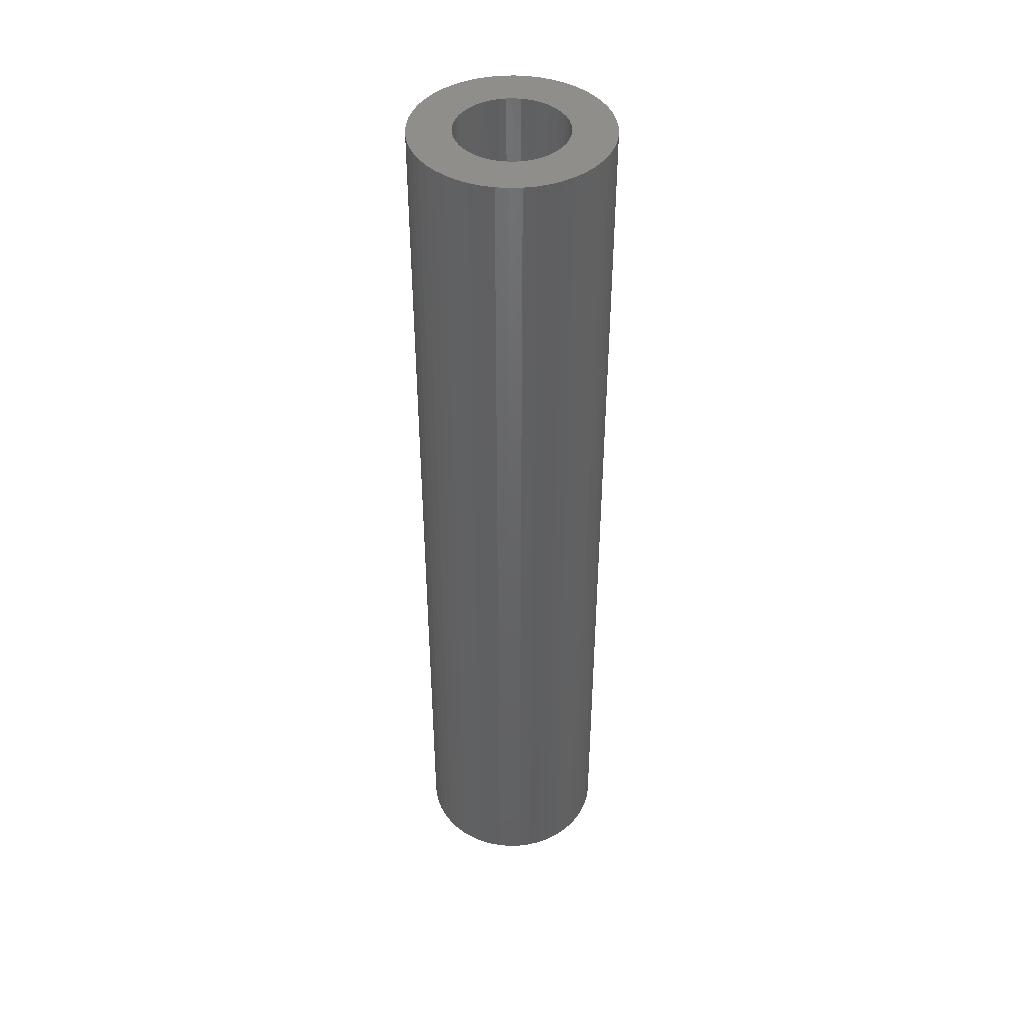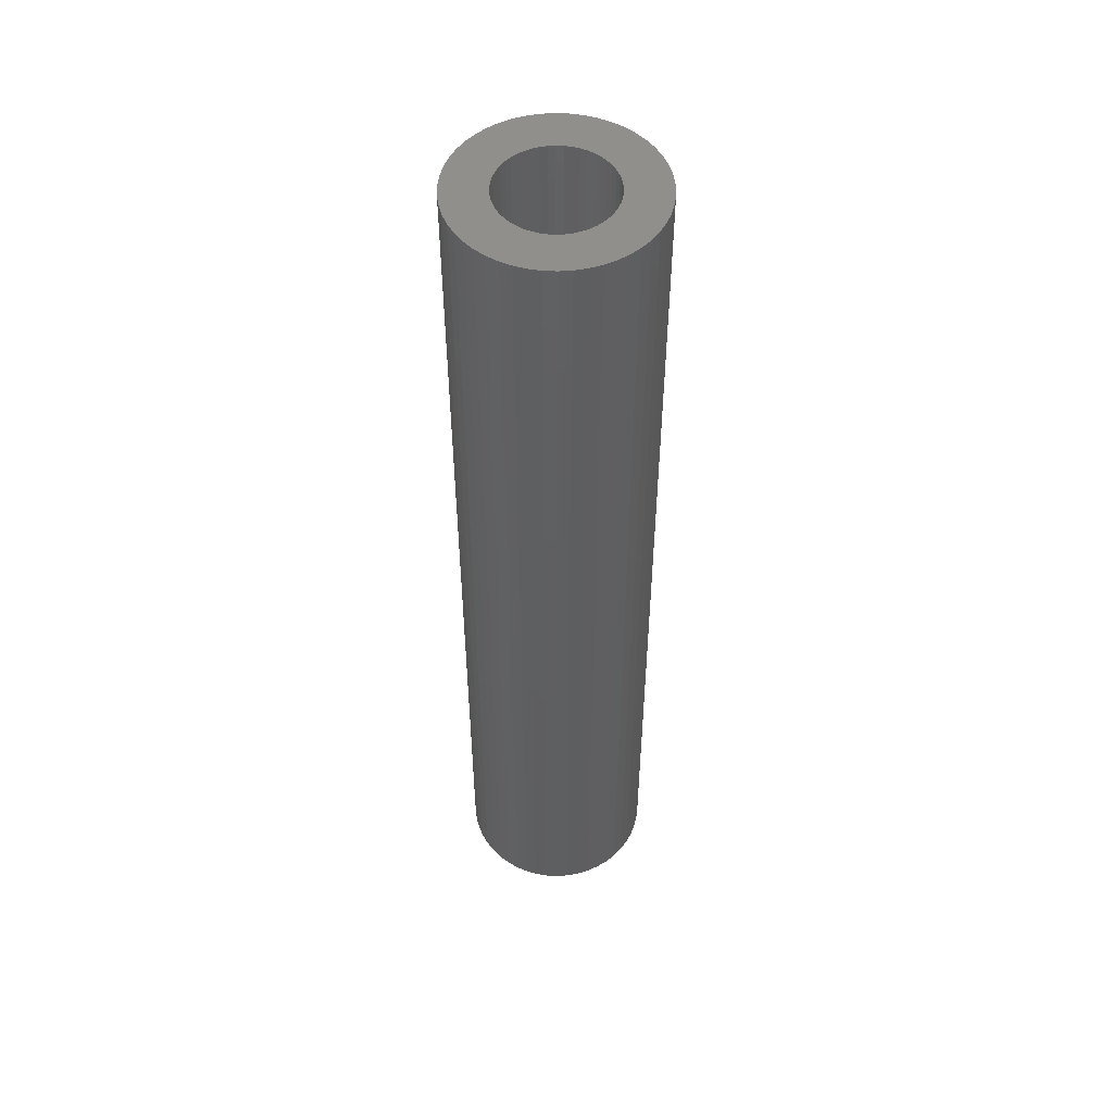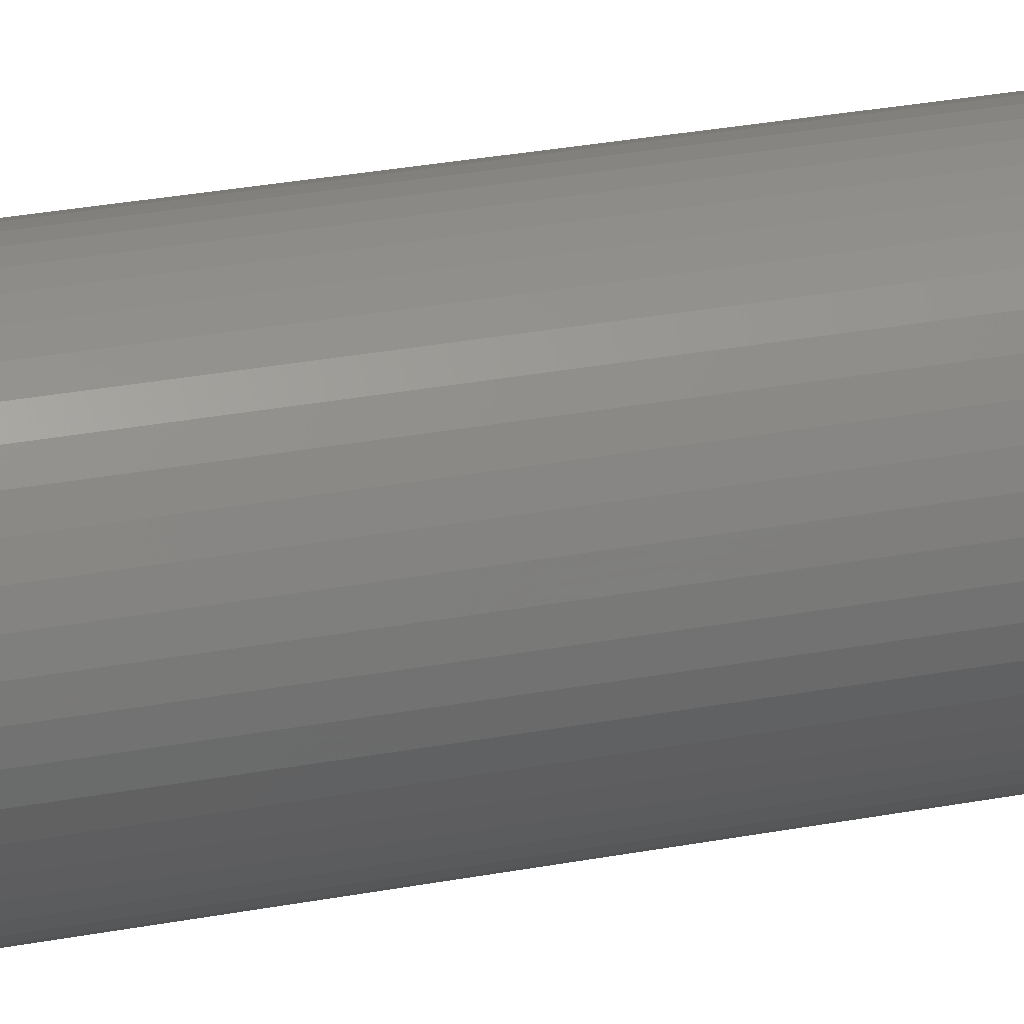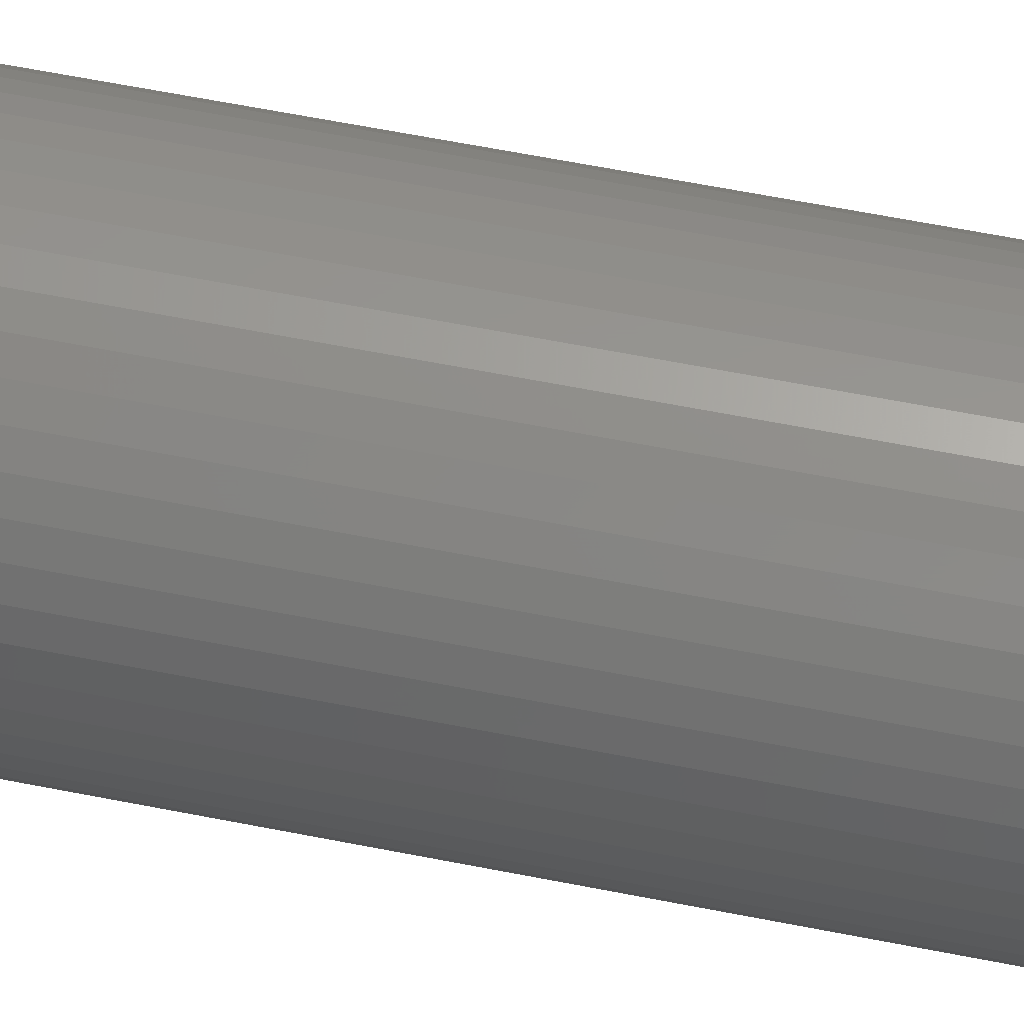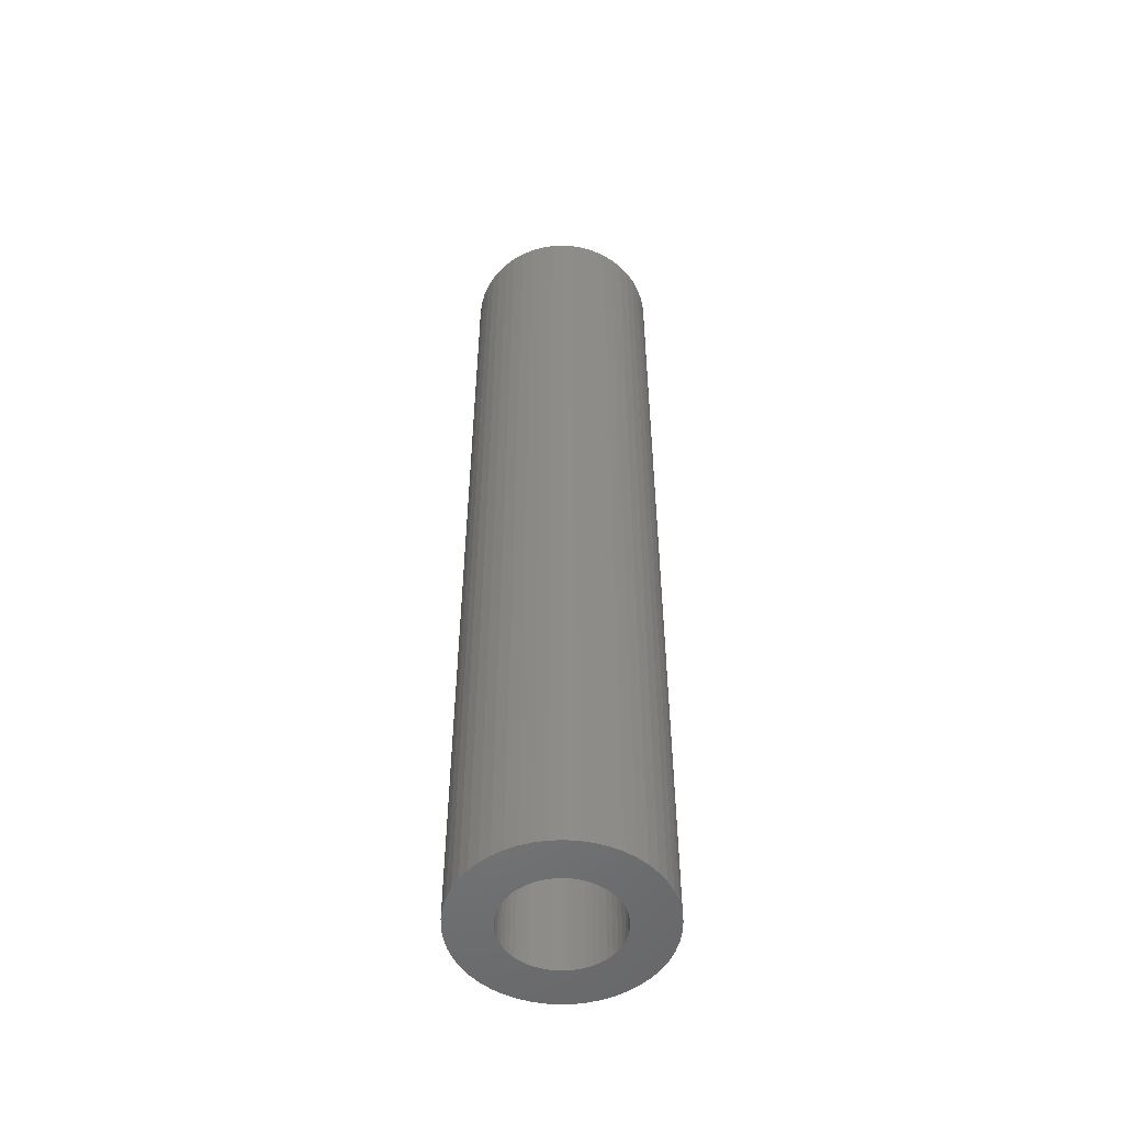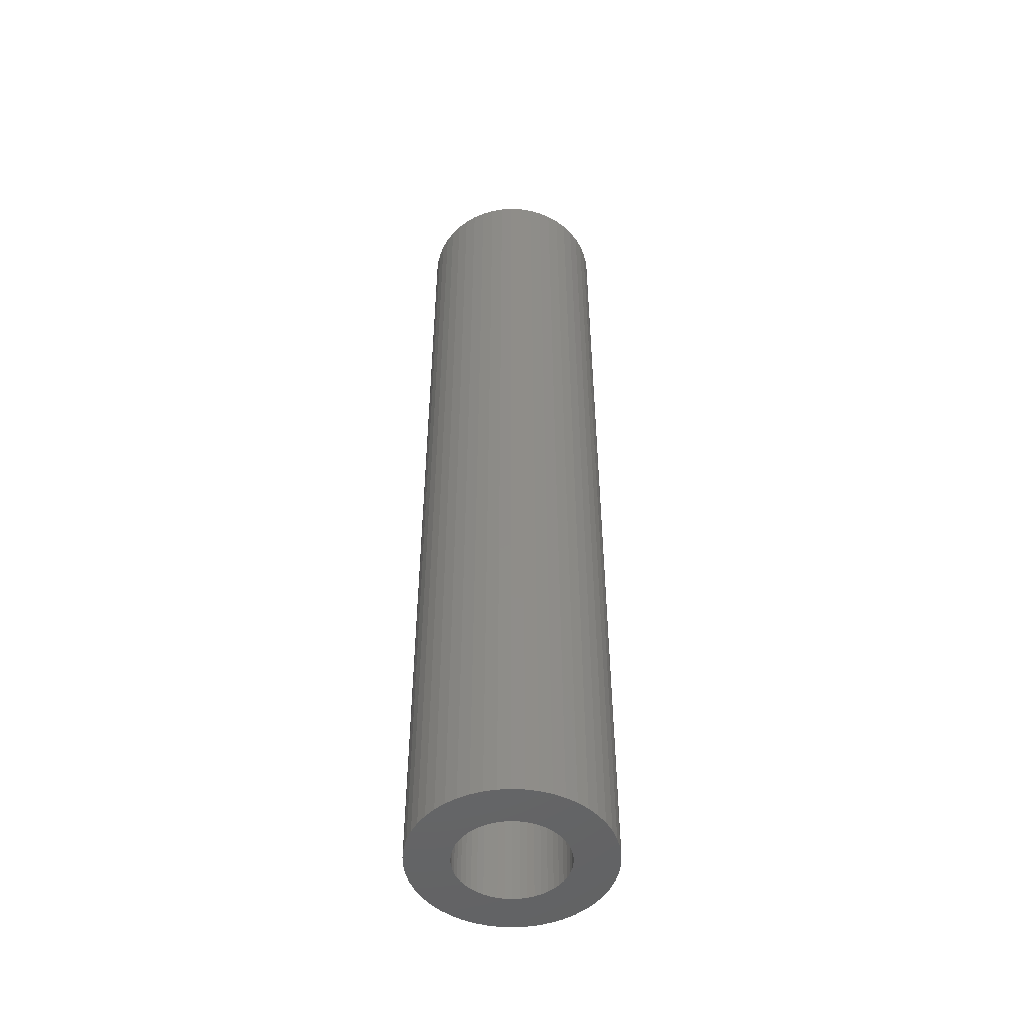
<metadata>
{"format":"stl","ext":"stl","renderer":"f3d","projection":"perspective","resolution":1024,"background":"white","views":[{"elev":43.2,"azim":156.5,"up":"+Z"},{"elev":51.3,"azim":125.4,"up":"+Z"},{"elev":28.4,"azim":-106.1,"up":"+Y"},{"elev":57.6,"azim":101.9,"up":"+Y"},{"elev":-52.4,"azim":-177.4,"up":"+Z"},{"elev":-49.5,"azim":-140.0,"up":"+Z"}]}
</metadata>
<code>
# stl→obj: 200 verts, 400 faces
v 2.75 0 13.5
v 2.728 0.3447 -13.5
v 2.728 0.3447 13.5
v 2.75 0 -13.5
v -2.75 0 -13.5
v -2.728 0.3447 13.5
v -2.728 0.3447 -13.5
v -2.75 0 13.5
v 0.1727 2.745 -13.5
v -0.1727 2.745 13.5
v 0.1727 2.745 13.5
v -0.1727 2.745 -13.5
v -0.1727 -2.745 -13.5
v 0.1727 -2.745 13.5
v -0.1727 -2.745 13.5
v 0.1727 -2.745 -13.5
v 2.005 1.883 -13.5
v 1.753 2.119 13.5
v 2.005 1.883 13.5
v 1.753 2.119 -13.5
v -1.753 2.119 -13.5
v -2.005 1.883 13.5
v -1.753 2.119 13.5
v -2.005 1.883 -13.5
v -0.8498 2.615 -13.5
v -1.171 2.488 13.5
v -0.8498 2.615 13.5
v -1.171 2.488 -13.5
v 2.41 -1.325 13.5
v 2.557 -1.012 -13.5
v 2.557 -1.012 13.5
v 2.41 -1.325 -13.5
v 2.557 1.012 13.5
v 2.41 1.325 -13.5
v 2.41 1.325 13.5
v 2.557 1.012 -13.5
v 1.171 2.488 -13.5
v 0.8498 2.615 13.5
v 1.171 2.488 13.5
v 0.8498 2.615 -13.5
v 1.474 2.322 13.5
v 1.474 2.322 -13.5
v -2.557 1.012 -13.5
v -2.41 1.325 13.5
v -2.41 1.325 -13.5
v -2.557 1.012 13.5
v -2.225 1.616 -13.5
v -2.225 1.616 13.5
v 1.55 0 13.5
v 1.538 0.1943 13.5
v 2.664 0.6839 13.5
v 2.728 -0.3447 13.5
v 1.501 0.3855 13.5
v 1.538 -0.1943 13.5
v 1.441 0.5706 13.5
v 2.664 -0.6839 13.5
v 1.358 0.7467 13.5
v 2.225 1.616 13.5
v 1.501 -0.3855 13.5
v 1.254 0.9111 13.5
v 1.13 1.061 13.5
v 1.441 -0.5706 13.5
v 0.988 1.194 13.5
v 0.8305 1.309 13.5
v 0.66 1.402 13.5
v 0.479 1.474 13.5
v 0.5153 2.701 13.5
v 0.2904 1.523 13.5
v 0.09732 1.547 13.5
v -0.09732 1.547 13.5
v -0.2904 1.523 13.5
v -0.5153 2.701 13.5
v -0.479 1.474 13.5
v -0.66 1.402 13.5
v -0.8305 1.309 13.5
v -1.474 2.322 13.5
v -0.988 1.194 13.5
v -1.13 1.061 13.5
v -1.254 0.9111 13.5
v -1.358 0.7467 13.5
v -1.441 0.5706 13.5
v 1.358 -0.7467 13.5
v 2.225 -1.616 13.5
v 1.254 -0.9111 13.5
v 2.005 -1.883 13.5
v 1.13 -1.061 13.5
v 1.753 -2.119 13.5
v 0.988 -1.194 13.5
v 1.474 -2.322 13.5
v 0.8305 -1.309 13.5
v 1.171 -2.488 13.5
v 0.66 -1.402 13.5
v 0.8498 -2.615 13.5
v 0.479 -1.474 13.5
v 0.5153 -2.701 13.5
v 0.2904 -1.523 13.5
v 0.09732 -1.547 13.5
v -0.09732 -1.547 13.5
v -0.2904 -1.523 13.5
v -0.5153 -2.701 13.5
v -0.479 -1.474 13.5
v -0.8498 -2.615 13.5
v -0.66 -1.402 13.5
v -1.171 -2.488 13.5
v -0.8305 -1.309 13.5
v -1.474 -2.322 13.5
v -0.988 -1.194 13.5
v -1.753 -2.119 13.5
v -1.13 -1.061 13.5
v -2.005 -1.883 13.5
v -1.254 -0.9111 13.5
v -2.225 -1.616 13.5
v -1.358 -0.7467 13.5
v -2.41 -1.325 13.5
v -1.441 -0.5706 13.5
v -2.557 -1.012 13.5
v -1.501 -0.3855 13.5
v -2.664 -0.6839 13.5
v -1.538 -0.1943 13.5
v -2.728 -0.3447 13.5
v -1.55 0 13.5
v -1.501 0.3855 13.5
v -2.664 0.6839 13.5
v -1.538 0.1943 13.5
v -1.474 2.322 -13.5
v -0.5153 2.701 -13.5
v 1.55 0 -13.5
v 2.728 -0.3447 -13.5
v 1.538 -0.1943 -13.5
v 2.664 -0.6839 -13.5
v 1.501 -0.3855 -13.5
v 1.538 0.1943 -13.5
v 1.441 -0.5706 -13.5
v 2.664 0.6839 -13.5
v 1.358 -0.7467 -13.5
v 2.225 -1.616 -13.5
v 1.501 0.3855 -13.5
v 1.254 -0.9111 -13.5
v 2.005 -1.883 -13.5
v 1.13 -1.061 -13.5
v 1.753 -2.119 -13.5
v 1.441 0.5706 -13.5
v 0.988 -1.194 -13.5
v 1.474 -2.322 -13.5
v 0.8305 -1.309 -13.5
v 1.171 -2.488 -13.5
v 0.66 -1.402 -13.5
v 0.8498 -2.615 -13.5
v 0.479 -1.474 -13.5
v 0.5153 -2.701 -13.5
v 0.2904 -1.523 -13.5
v 0.09732 -1.547 -13.5
v -0.09732 -1.547 -13.5
v -0.2904 -1.523 -13.5
v -0.5153 -2.701 -13.5
v -0.479 -1.474 -13.5
v -0.8498 -2.615 -13.5
v -0.66 -1.402 -13.5
v -1.171 -2.488 -13.5
v -0.8305 -1.309 -13.5
v -1.474 -2.322 -13.5
v -0.988 -1.194 -13.5
v -1.753 -2.119 -13.5
v -1.13 -1.061 -13.5
v -2.005 -1.883 -13.5
v -1.254 -0.9111 -13.5
v -2.225 -1.616 -13.5
v -1.358 -0.7467 -13.5
v -2.41 -1.325 -13.5
v -1.441 -0.5706 -13.5
v 1.358 0.7467 -13.5
v 2.225 1.616 -13.5
v 1.254 0.9111 -13.5
v 1.13 1.061 -13.5
v 0.988 1.194 -13.5
v 0.8305 1.309 -13.5
v 0.66 1.402 -13.5
v 0.479 1.474 -13.5
v 0.5153 2.701 -13.5
v 0.2904 1.523 -13.5
v 0.09732 1.547 -13.5
v -0.09732 1.547 -13.5
v -0.2904 1.523 -13.5
v -0.479 1.474 -13.5
v -0.66 1.402 -13.5
v -0.8305 1.309 -13.5
v -0.988 1.194 -13.5
v -1.13 1.061 -13.5
v -1.254 0.9111 -13.5
v -1.358 0.7467 -13.5
v -1.441 0.5706 -13.5
v -1.501 0.3855 -13.5
v -2.664 0.6839 -13.5
v -1.538 0.1943 -13.5
v -1.55 0 -13.5
v -2.557 -1.012 -13.5
v -1.501 -0.3855 -13.5
v -2.664 -0.6839 -13.5
v -1.538 -0.1943 -13.5
v -2.728 -0.3447 -13.5
f 1 2 3
f 2 1 4
f 5 6 7
f 6 5 8
f 9 10 11
f 10 9 12
f 13 14 15
f 14 13 16
f 17 18 19
f 18 17 20
f 21 22 23
f 22 21 24
f 25 26 27
f 26 25 28
f 29 30 31
f 30 29 32
f 33 34 35
f 34 33 36
f 37 38 39
f 38 37 40
f 20 41 18
f 41 20 42
f 43 44 45
f 44 43 46
f 47 22 24
f 22 47 48
f 49 1 3
f 50 3 51
f 1 49 52
f 53 51 33
f 54 52 49
f 55 33 35
f 52 54 56
f 57 35 58
f 59 56 54
f 60 58 19
f 56 59 31
f 61 19 18
f 62 31 59
f 31 62 29
f 3 50 49
f 51 53 50
f 63 18 41
f 33 55 53
f 35 57 55
f 58 60 57
f 64 41 39
f 19 61 60
f 18 63 61
f 65 39 38
f 41 64 63
f 39 65 64
f 66 38 67
f 38 66 65
f 67 68 66
f 11 68 67
f 11 69 68
f 11 70 69
f 10 70 11
f 10 71 70
f 72 71 10
f 71 72 73
f 27 73 72
f 73 27 74
f 26 74 27
f 74 26 75
f 76 75 26
f 75 76 77
f 23 77 76
f 77 23 78
f 22 78 23
f 78 22 79
f 48 79 22
f 79 48 80
f 44 80 48
f 80 44 81
f 82 29 62
f 29 82 83
f 84 83 82
f 83 84 85
f 86 85 84
f 85 86 87
f 88 87 86
f 87 88 89
f 90 89 88
f 89 90 91
f 92 91 90
f 91 92 93
f 94 93 92
f 93 94 95
f 96 95 94
f 96 14 95
f 97 14 96
f 98 14 97
f 98 15 14
f 99 15 98
f 100 99 101
f 99 100 15
f 102 101 103
f 104 103 105
f 101 102 100
f 106 105 107
f 108 107 109
f 103 104 102
f 110 109 111
f 112 111 113
f 114 113 115
f 105 106 104
f 116 115 117
f 118 117 119
f 120 119 121
f 46 81 44
f 107 108 106
f 81 46 122
f 109 110 108
f 123 122 46
f 111 112 110
f 122 123 124
f 113 114 112
f 6 124 123
f 115 116 114
f 124 6 121
f 117 118 116
f 8 121 6
f 119 120 118
f 121 8 120
f 28 76 26
f 76 28 125
f 126 27 72
f 27 126 25
f 127 4 128
f 129 128 130
f 4 127 2
f 131 130 30
f 132 2 127
f 133 30 32
f 2 132 134
f 135 32 136
f 137 134 132
f 138 136 139
f 134 137 36
f 140 139 141
f 142 36 137
f 36 142 34
f 128 129 127
f 130 131 129
f 143 141 144
f 30 133 131
f 32 135 133
f 136 138 135
f 145 144 146
f 139 140 138
f 141 143 140
f 147 146 148
f 144 145 143
f 146 147 145
f 149 148 150
f 148 149 147
f 150 151 149
f 16 151 150
f 16 152 151
f 16 153 152
f 13 153 16
f 13 154 153
f 155 154 13
f 154 155 156
f 157 156 155
f 156 157 158
f 159 158 157
f 158 159 160
f 161 160 159
f 160 161 162
f 163 162 161
f 162 163 164
f 165 164 163
f 164 165 166
f 167 166 165
f 166 167 168
f 169 168 167
f 168 169 170
f 171 34 142
f 34 171 172
f 173 172 171
f 172 173 17
f 174 17 173
f 17 174 20
f 175 20 174
f 20 175 42
f 176 42 175
f 42 176 37
f 177 37 176
f 37 177 40
f 178 40 177
f 40 178 179
f 180 179 178
f 180 9 179
f 181 9 180
f 182 9 181
f 182 12 9
f 183 12 182
f 126 183 184
f 183 126 12
f 25 184 185
f 28 185 186
f 184 25 126
f 125 186 187
f 21 187 188
f 185 28 25
f 24 188 189
f 47 189 190
f 45 190 191
f 186 125 28
f 43 191 192
f 193 192 194
f 7 194 195
f 196 170 169
f 187 21 125
f 170 196 197
f 188 24 21
f 198 197 196
f 189 47 24
f 197 198 199
f 190 45 47
f 200 199 198
f 191 43 45
f 199 200 195
f 192 193 43
f 5 195 200
f 194 7 193
f 195 5 7
f 16 95 14
f 95 16 150
f 148 91 93
f 91 148 146
f 51 36 33
f 36 51 134
f 3 134 51
f 134 3 2
f 58 17 19
f 17 58 172
f 35 172 58
f 172 35 34
f 40 67 38
f 67 40 179
f 179 11 67
f 11 179 9
f 42 39 41
f 39 42 37
f 45 48 47
f 48 45 44
f 193 46 43
f 46 193 123
f 7 123 193
f 123 7 6
f 125 23 76
f 23 125 21
f 12 72 10
f 72 12 126
f 52 4 1
f 4 52 128
f 85 136 83
f 136 85 139
f 165 108 110
f 108 165 163
f 169 116 196
f 116 169 114
f 165 112 167
f 112 165 110
f 146 89 91
f 89 146 144
f 31 130 56
f 130 31 30
f 83 32 29
f 32 83 136
f 198 120 200
f 120 198 118
f 200 8 5
f 8 200 120
f 196 118 198
f 118 196 116
f 144 87 89
f 87 144 141
f 150 93 95
f 93 150 148
f 56 128 52
f 128 56 130
f 155 15 100
f 15 155 13
f 159 102 104
f 102 159 157
f 157 100 102
f 100 157 155
f 167 114 169
f 114 167 112
f 141 85 87
f 85 141 139
f 161 104 106
f 104 161 159
f 163 106 108
f 106 163 161
f 127 50 132
f 50 127 49
f 121 194 124
f 194 121 195
f 182 69 70
f 69 182 181
f 152 98 97
f 98 152 153
f 175 61 63
f 61 175 174
f 188 77 78
f 77 188 187
f 185 73 74
f 73 185 184
f 142 57 171
f 57 142 55
f 171 60 173
f 60 171 57
f 178 65 66
f 65 178 177
f 180 66 68
f 66 180 178
f 176 63 64
f 63 176 175
f 80 189 79
f 189 80 190
f 79 188 78
f 188 79 189
f 122 191 81
f 191 122 192
f 186 74 75
f 74 186 185
f 184 71 73
f 71 184 183
f 147 94 92
f 94 147 149
f 137 55 142
f 55 137 53
f 132 53 137
f 53 132 50
f 173 61 174
f 61 173 60
f 181 68 69
f 68 181 180
f 177 64 65
f 64 177 176
f 81 190 80
f 190 81 191
f 124 192 122
f 192 124 194
f 187 75 77
f 75 187 186
f 183 70 71
f 70 183 182
f 133 59 131
f 59 133 62
f 131 54 129
f 54 131 59
f 156 103 101
f 103 156 158
f 151 97 96
f 97 151 152
f 145 92 90
f 92 145 147
f 138 82 135
f 82 138 84
f 129 49 127
f 49 129 54
f 154 101 99
f 101 154 156
f 109 166 111
f 166 109 164
f 113 170 115
f 170 113 168
f 115 197 117
f 197 115 170
f 119 195 121
f 195 119 199
f 140 84 138
f 84 140 86
f 143 90 88
f 90 143 145
f 135 62 133
f 62 135 82
f 153 99 98
f 99 153 154
f 162 109 107
f 109 162 164
f 158 105 103
f 105 158 160
f 111 168 113
f 168 111 166
f 117 199 119
f 199 117 197
f 140 88 86
f 88 140 143
f 149 96 94
f 96 149 151
f 160 107 105
f 107 160 162

</code>
